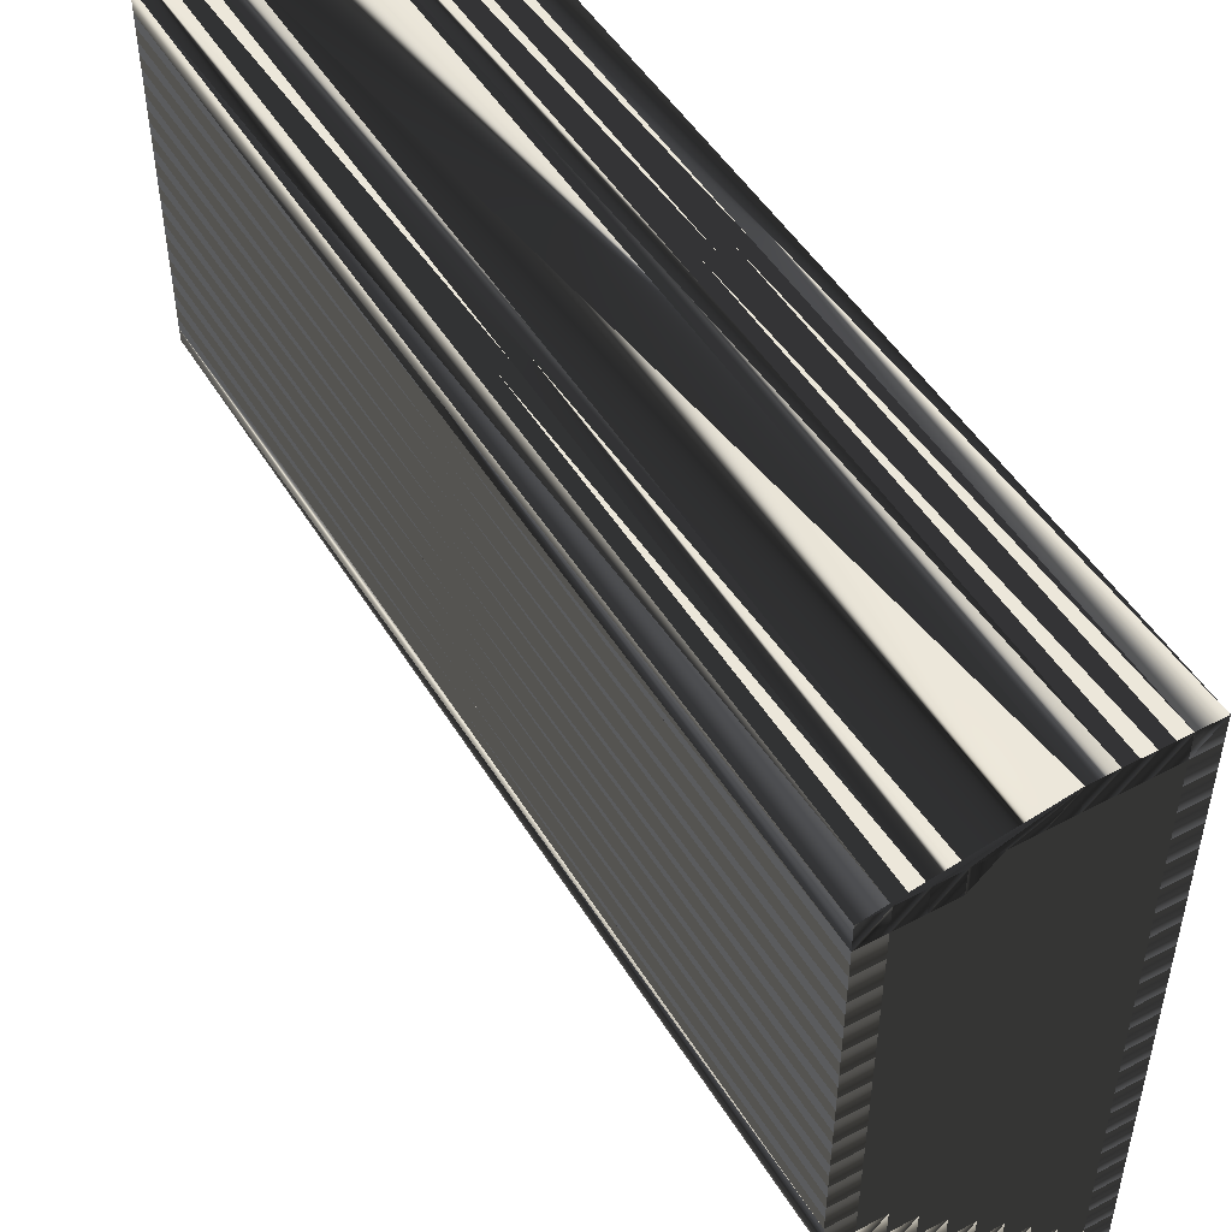
<metadata>
{"format":"obj","ext":"obj","renderer":"f3d","projection":"perspective","resolution":1024,"background":"white","views":[{"elev":49.3,"azim":149.7,"up":"+Y"}]}
</metadata>
<code>
v 1.889 324.9 0
v 1.889 325.7 0
v 1.889 326.5 0
v 1.889 327.3 0
v 1.889 328.1 0
v 1.889 328.9 0
v 1.889 329.7 0
v 1.889 330.5 0
v 1.889 331.3 0
v 1.889 332.1 0
v 1.889 332.9 0
v 1.889 333.7 0
v 1.889 334.5 0
v 1.889 335.3 0
v 1.889 336.1 0
v 1.889 336.9 0
v 1.889 337.7 0
v 1.889 338.5 0
v 1.889 339.3 0
v 1.889 340.1 0
v 1.889 340.9 0
v 1.889 341.7 0
v 1.889 342.5 0
v 1.889 343.3 0
v 1.889 344.1 0
v 1.889 344.9 0
v 2.689 325.7 0
v 2.689 326.5 0
v 2.689 327.3 0
v 2.689 328.1 0
v 2.689 328.9 0
v 2.689 329.7 0
v 2.689 330.5 0
v 2.689 331.3 0
v 2.689 332.1 0
v 2.689 332.9 0
v 2.689 333.7 0
v 2.689 334.5 0
v 2.689 335.3 0
v 2.689 336.1 0
v 2.689 336.9 0
v 2.689 337.7 0
v 2.689 338.5 0
v 2.689 339.3 0
v 2.689 340.1 0
v 2.689 340.9 0
v 2.689 341.7 0
v 2.689 342.5 0
v 2.689 343.3 0
v 2.689 344.1 0
v 2.689 344.9 0
v 3.489 326.5 0
v 3.489 327.3 0
v 3.489 328.1 0
v 3.489 328.9 0
v 3.489 329.7 0
v 3.489 330.5 0
v 3.489 331.3 0
v 3.489 332.1 0
v 3.489 332.9 0
v 3.489 333.7 0
v 3.489 334.5 0
v 3.489 335.3 0
v 3.489 336.1 0
v 3.489 336.9 0
v 3.489 337.7 0
v 3.489 338.5 0
v 3.489 339.3 0
v 3.489 340.1 0
v 3.489 340.9 0
v 3.489 341.7 0
v 3.489 342.5 0
v 3.489 343.3 0
v 3.489 344.1 0
v 3.489 344.9 0
v 4.289 327.3 0
v 4.289 328.1 0
v 4.289 328.9 0
v 4.289 329.7 0
v 4.289 330.5 0
v 4.289 331.3 0
v 4.289 332.1 0
v 4.289 332.9 0
v 4.289 333.7 0
v 4.289 334.5 0
v 4.289 335.3 0
v 4.289 336.1 0
v 4.289 336.9 0
v 4.289 337.7 0
v 4.289 338.5 0
v 4.289 339.3 0
v 4.289 340.1 0
v 4.289 340.9 0
v 4.289 341.7 0
v 4.289 342.5 0
v 4.289 343.3 0
v 4.289 344.1 0
v 4.289 344.9 0
v 5.089 328.1 0
v 5.089 328.9 0
v 5.089 329.7 0
v 5.089 330.5 0
v 5.089 331.3 0
v 5.089 332.1 0
v 5.089 332.9 0
v 5.089 333.7 0
v 5.089 334.5 0
v 5.089 335.3 0
v 5.089 336.1 0
v 5.089 336.9 0
v 5.089 337.7 0
v 5.089 338.5 0
v 5.089 339.3 0
v 5.089 340.1 0
v 5.089 340.9 0
v 5.089 341.7 0
v 5.089 342.5 0
v 5.089 343.3 0
v 5.089 344.1 0
v 5.089 344.9 0
v 5.889 328.9 0
v 5.889 329.7 0
v 5.889 330.5 0
v 5.889 331.3 0
v 5.889 332.1 0
v 5.889 332.9 0
v 5.889 333.7 0
v 5.889 334.5 0
v 5.889 335.3 0
v 5.889 336.1 0
v 5.889 336.9 0
v 5.889 337.7 0
v 5.889 338.5 0
v 5.889 339.3 0
v 5.889 340.1 0
v 5.889 340.9 0
v 5.889 341.7 0
v 5.889 342.5 0
v 5.889 343.3 0
v 5.889 344.1 0
v 6.689 329.7 0
v 6.689 330.5 0
v 6.689 331.3 0
v 6.689 332.1 0
v 6.689 332.9 0
v 6.689 333.7 0
v 6.689 334.5 0
v 6.689 335.3 0
v 6.689 336.1 0
v 6.689 336.9 0
v 6.689 337.7 0
v 6.689 338.5 0
v 6.689 339.3 0
v 6.689 340.1 0
v 6.689 340.9 0
v 6.689 341.7 0
v 6.689 342.5 0
v 6.689 343.3 0
v 6.689 344.1 0
v 7.489 330.5 0
v 7.489 331.3 0
v 7.489 332.1 0
v 7.489 332.9 0
v 7.489 333.7 0
v 7.489 334.5 0
v 7.489 335.3 0
v 7.489 336.1 0
v 7.489 336.9 0
v 7.489 337.7 0
v 7.489 338.5 0
v 7.489 339.3 0
v 7.489 340.1 0
v 7.489 340.9 0
v 7.489 341.7 0
v 7.489 342.5 0
v 7.489 343.3 0
v 7.489 344.1 0
v 8.289 331.3 0
v 8.289 332.1 0
v 8.289 332.9 0
v 8.289 333.7 0
v 8.289 334.5 0
v 8.289 335.3 0
v 8.289 336.1 0
v 8.289 336.9 0
v 8.289 337.7 0
v 8.289 338.5 0
v 8.289 339.3 0
v 8.289 340.1 0
v 8.289 340.9 0
v 8.289 341.7 0
v 8.289 342.5 0
v 8.289 343.3 0
v 8.289 344.1 0
v 9.089 332.1 0
v 9.089 332.9 0
v 9.089 333.7 0
v 9.089 334.5 0
v 9.089 335.3 0
v 9.089 336.1 0
v 9.089 336.9 0
v 9.089 337.7 0
v 9.089 338.5 0
v 9.089 339.3 0
v 9.089 340.1 0
v 9.089 340.9 0
v 9.089 341.7 0
v 9.089 342.5 0
v 9.089 343.3 0
v 9.089 344.1 0
v 9.889 332.9 0
v 9.889 333.7 0
v 9.889 334.5 0
v 9.889 335.3 0
v 9.889 336.1 0
v 9.889 336.9 0
v 9.889 337.7 0
v 9.889 338.5 0
v 9.889 339.3 0
v 9.889 340.1 0
v 9.889 340.9 0
v 9.889 341.7 0
v 9.889 342.5 0
v 9.889 343.3 0
v 9.889 344.1 0
v 1.889 324.9 30
v 1.889 325.7 30
v 1.889 326.5 30
v 1.889 327.3 30
v 1.889 328.1 30
v 1.889 328.9 30
v 1.889 329.7 30
v 1.889 330.5 30
v 1.889 331.3 30
v 1.889 332.1 30
v 1.889 332.9 30
v 1.889 333.7 30
v 1.889 334.5 30
v 1.889 335.3 30
v 1.889 336.1 30
v 1.889 336.9 30
v 1.889 337.7 30
v 1.889 338.5 30
v 1.889 339.3 30
v 1.889 340.1 30
v 1.889 340.9 30
v 1.889 341.7 30
v 1.889 342.5 30
v 1.889 343.3 30
v 1.889 344.1 30
v 1.889 344.9 30
v 2.689 325.7 30
v 2.689 326.5 30
v 2.689 327.3 30
v 2.689 328.1 30
v 2.689 328.9 30
v 2.689 329.7 30
v 2.689 330.5 30
v 2.689 331.3 30
v 2.689 332.1 30
v 2.689 332.9 30
v 2.689 333.7 30
v 2.689 334.5 30
v 2.689 335.3 30
v 2.689 336.1 30
v 2.689 336.9 30
v 2.689 337.7 30
v 2.689 338.5 30
v 2.689 339.3 30
v 2.689 340.1 30
v 2.689 340.9 30
v 2.689 341.7 30
v 2.689 342.5 30
v 2.689 343.3 30
v 2.689 344.1 30
v 2.689 344.9 30
v 3.489 326.5 30
v 3.489 327.3 30
v 3.489 328.1 30
v 3.489 328.9 30
v 3.489 329.7 30
v 3.489 330.5 30
v 3.489 331.3 30
v 3.489 332.1 30
v 3.489 332.9 30
v 3.489 333.7 30
v 3.489 334.5 30
v 3.489 335.3 30
v 3.489 336.1 30
v 3.489 336.9 30
v 3.489 337.7 30
v 3.489 338.5 30
v 3.489 339.3 30
v 3.489 340.1 30
v 3.489 340.9 30
v 3.489 341.7 30
v 3.489 342.5 30
v 3.489 343.3 30
v 3.489 344.1 30
v 3.489 344.9 30
v 4.289 327.3 30
v 4.289 328.1 30
v 4.289 328.9 30
v 4.289 329.7 30
v 4.289 330.5 30
v 4.289 331.3 30
v 4.289 332.1 30
v 4.289 332.9 30
v 4.289 333.7 30
v 4.289 334.5 30
v 4.289 335.3 30
v 4.289 336.1 30
v 4.289 336.9 30
v 4.289 337.7 30
v 4.289 338.5 30
v 4.289 339.3 30
v 4.289 340.1 30
v 4.289 340.9 30
v 4.289 341.7 30
v 4.289 342.5 30
v 4.289 343.3 30
v 4.289 344.1 30
v 4.289 344.9 30
v 5.089 328.1 30
v 5.089 328.9 30
v 5.089 329.7 30
v 5.089 330.5 30
v 5.089 331.3 30
v 5.089 332.1 30
v 5.089 332.9 30
v 5.089 333.7 30
v 5.089 334.5 30
v 5.089 335.3 30
v 5.089 336.1 30
v 5.089 336.9 30
v 5.089 337.7 30
v 5.089 338.5 30
v 5.089 339.3 30
v 5.089 340.1 30
v 5.089 340.9 30
v 5.089 341.7 30
v 5.089 342.5 30
v 5.089 343.3 30
v 5.089 344.1 30
v 5.089 344.9 30
v 5.889 328.9 30
v 5.889 329.7 30
v 5.889 330.5 30
v 5.889 331.3 30
v 5.889 332.1 30
v 5.889 332.9 30
v 5.889 333.7 30
v 5.889 334.5 30
v 5.889 335.3 30
v 5.889 336.1 30
v 5.889 336.9 30
v 5.889 337.7 30
v 5.889 338.5 30
v 5.889 339.3 30
v 5.889 340.1 30
v 5.889 340.9 30
v 5.889 341.7 30
v 5.889 342.5 30
v 5.889 343.3 30
v 5.889 344.1 30
v 6.689 329.7 30
v 6.689 330.5 30
v 6.689 331.3 30
v 6.689 332.1 30
v 6.689 332.9 30
v 6.689 333.7 30
v 6.689 334.5 30
v 6.689 335.3 30
v 6.689 336.1 30
v 6.689 336.9 30
v 6.689 337.7 30
v 6.689 338.5 30
v 6.689 339.3 30
v 6.689 340.1 30
v 6.689 340.9 30
v 6.689 341.7 30
v 6.689 342.5 30
v 6.689 343.3 30
v 6.689 344.1 30
v 7.489 330.5 30
v 7.489 331.3 30
v 7.489 332.1 30
v 7.489 332.9 30
v 7.489 333.7 30
v 7.489 334.5 30
v 7.489 335.3 30
v 7.489 336.1 30
v 7.489 336.9 30
v 7.489 337.7 30
v 7.489 338.5 30
v 7.489 339.3 30
v 7.489 340.1 30
v 7.489 340.9 30
v 7.489 341.7 30
v 7.489 342.5 30
v 7.489 343.3 30
v 7.489 344.1 30
v 8.289 331.3 30
v 8.289 332.1 30
v 8.289 332.9 30
v 8.289 333.7 30
v 8.289 334.5 30
v 8.289 335.3 30
v 8.289 336.1 30
v 8.289 336.9 30
v 8.289 337.7 30
v 8.289 338.5 30
v 8.289 339.3 30
v 8.289 340.1 30
v 8.289 340.9 30
v 8.289 341.7 30
v 8.289 342.5 30
v 8.289 343.3 30
v 8.289 344.1 30
v 9.089 332.1 30
v 9.089 332.9 30
v 9.089 333.7 30
v 9.089 334.5 30
v 9.089 335.3 30
v 9.089 336.1 30
v 9.089 336.9 30
v 9.089 337.7 30
v 9.089 338.5 30
v 9.089 339.3 30
v 9.089 340.1 30
v 9.089 340.9 30
v 9.089 341.7 30
v 9.089 342.5 30
v 9.089 343.3 30
v 9.089 344.1 30
v 9.889 332.9 30
v 9.889 333.7 30
v 9.889 334.5 30
v 9.889 335.3 30
v 9.889 336.1 30
v 9.889 336.9 30
v 9.889 337.7 30
v 9.889 338.5 30
v 9.889 339.3 30
v 9.889 340.1 30
v 9.889 340.9 30
v 9.889 341.7 30
v 9.889 342.5 30
v 9.889 343.3 30
v 9.889 344.1 30
f 14 13 38
f 37 12 36
f 31 32 7
f 58 34 57
f 64 40 63
f 18 17 42
f 66 43 42
f 59 35 58
f 114 92 113
f 61 60 83
f 175 192 176
f 222 223 208
f 140 119 139
f 90 68 67
f 133 152 134
f 56 78 79
f 108 109 87
f 92 91 113
f 85 62 84
f 182 197 198
f 113 133 134
f 29 53 30
f 9 8 33
f 52 53 29
f 78 56 55
f 27 3 2
f 53 52 76
f 57 79 80
f 144 125 143
f 164 147 146
f 111 131 132
f 61 83 84
f 11 10 35
f 12 11 36
f 64 87 65
f 39 40 15
f 15 14 39
f 63 86 64
f 40 41 16
f 45 68 69
f 72 94 95
f 49 48 72
f 158 139 157
f 139 119 118
f 92 114 93
f 118 117 138
f 94 72 71
f 116 94 115
f 75 74 97
f 96 73 95
f 93 70 92
f 91 68 90
f 133 132 151
f 114 115 93
f 114 134 135
f 117 137 138
f 130 109 129
f 88 65 87
f 132 150 151
f 171 154 153
f 159 120 140
f 118 119 97
f 157 156 174
f 158 140 139
f 176 177 159
f 159 140 158
f 208 209 193
f 157 175 158
f 225 120 210
f 209 194 193
f 151 168 169
f 135 134 153
f 193 177 176
f 176 159 158
f 206 221 207
f 176 192 193
f 166 182 183
f 87 86 108
f 184 183 199
f 170 186 187
f 108 107 128
f 151 150 168
f 181 182 165
f 149 166 167
f 184 200 185
f 204 188 203
f 76 54 53
f 103 81 102
f 123 103 102
f 147 128 146
f 164 181 165
f 105 125 126
f 179 180 163
f 78 77 99
f 146 145 163
f 164 163 180
f 160 142 141
f 100 78 99
f 2 1 27
f 27 28 3
f 4 29 5
f 5 29 30
f 31 7 6
f 55 56 32
f 30 6 5
f 36 35 59
f 32 8 7
f 54 31 30
f 28 4 3
f 30 53 54
f 30 31 6
f 4 28 29
f 29 28 52
f 76 77 54
f 52 28 27
f 121 100 99
f 141 122 121
f 143 142 160
f 79 57 56
f 55 32 31
f 78 55 77
f 77 76 99
f 78 100 79
f 79 101 80
f 56 33 32
f 32 33 8
f 77 55 54
f 54 55 31
f 80 81 58
f 57 33 56
f 81 59 58
f 102 80 101
f 82 104 83
f 63 62 85
f 81 80 102
f 102 101 122
f 125 105 104
f 103 82 81
f 106 127 107
f 105 83 104
f 84 105 106
f 106 105 126
f 108 86 107
f 127 106 126
f 83 105 84
f 85 106 107
f 62 38 61
f 85 84 106
f 63 85 86
f 86 85 107
f 38 37 61
f 60 36 59
f 63 39 62
f 62 61 84
f 57 80 58
f 59 81 82
f 82 83 60
f 34 35 10
f 61 37 60
f 60 59 82
f 10 9 34
f 9 33 34
f 34 33 57
f 36 11 35
f 35 34 58
f 13 12 37
f 38 13 37
f 37 36 60
f 14 38 39
f 39 38 62
f 16 15 40
f 17 16 41
f 39 63 40
f 41 64 65
f 40 64 41
f 41 42 17
f 41 65 42
f 43 66 67
f 45 20 44
f 43 18 42
f 44 68 45
f 45 69 46
f 19 18 43
f 19 44 20
f 20 45 21
f 67 44 43
f 43 44 19
f 21 46 22
f 24 48 49
f 47 22 46
f 24 49 25
f 25 50 26
f 24 23 48
f 51 74 75
f 25 49 50
f 50 49 73
f 26 50 51
f 51 50 74
f 21 45 46
f 73 72 95
f 23 22 47
f 47 46 70
f 23 47 48
f 48 47 71
f 47 70 71
f 71 70 93
f 71 93 94
f 94 93 115
f 73 49 72
f 72 48 71
f 50 73 74
f 74 73 96
f 98 75 97
f 97 96 118
f 116 95 94
f 140 120 119
f 119 98 97
f 97 74 96
f 96 95 117
f 117 95 116
f 136 115 135
f 118 96 117
f 157 138 156
f 67 66 89
f 65 88 66
f 132 133 112
f 112 113 91
f 91 69 68
f 68 44 67
f 92 70 69
f 69 70 46
f 92 69 91
f 91 90 112
f 66 42 65
f 87 64 86
f 87 109 88
f 89 110 111
f 110 89 88
f 88 89 66
f 111 90 89
f 89 90 67
f 108 129 109
f 109 110 88
f 109 130 110
f 90 111 112
f 113 112 133
f 152 151 169
f 114 113 134
f 152 133 151
f 152 170 153
f 152 153 134
f 152 169 170
f 136 135 154
f 169 185 186
f 172 188 189
f 154 171 172
f 158 175 176
f 172 171 188
f 192 207 208
f 153 154 135
f 135 115 114
f 155 173 156
f 115 136 116
f 153 170 171
f 219 205 204
f 154 155 136
f 136 155 137
f 137 155 156
f 118 138 139
f 120 98 119
f 117 116 137
f 137 116 136
f 137 156 138
f 138 157 139
f 157 174 175
f 207 191 206
f 194 120 177
f 177 120 159
f 175 174 191
f 192 208 193
f 154 172 155
f 173 172 189
f 155 172 173
f 175 191 192
f 156 173 174
f 174 173 190
f 192 191 207
f 189 205 190
f 222 208 207
f 174 190 191
f 191 190 206
f 210 120 194
f 194 177 193
f 208 223 209
f 209 210 194
f 224 210 209
f 225 210 224
f 220 221 206
f 221 222 207
f 223 224 209
f 204 203 218
f 205 220 206
f 219 220 205
f 171 170 187
f 186 170 169
f 190 173 189
f 189 188 204
f 206 190 205
f 205 189 204
f 185 200 201
f 171 187 188
f 186 202 187
f 187 203 188
f 186 185 201
f 203 202 217
f 203 187 202
f 216 201 215
f 217 218 203
f 218 219 204
f 186 201 202
f 216 217 202
f 197 212 198
f 199 213 214
f 184 199 200
f 214 215 200
f 181 197 182
f 167 183 184
f 182 198 183
f 183 198 199
f 148 165 166
f 168 184 185
f 198 213 199
f 199 214 200
f 200 215 201
f 201 216 202
f 131 149 150
f 150 167 168
f 167 184 168
f 168 185 169
f 110 131 111
f 111 132 112
f 131 130 149
f 131 150 132
f 148 166 149
f 149 167 150
f 107 127 128
f 128 129 108
f 128 147 129
f 130 148 149
f 131 110 130
f 130 129 148
f 126 144 145
f 147 164 165
f 165 148 147
f 147 148 129
f 165 182 166
f 166 183 167
f 143 161 144
f 127 145 146
f 144 162 145
f 146 163 164
f 123 124 103
f 103 104 82
f 104 103 124
f 125 144 126
f 126 145 127
f 127 146 128
f 121 101 100
f 100 101 79
f 141 123 122
f 122 101 121
f 143 125 124
f 123 102 122
f 123 142 124
f 124 125 104
f 143 124 142
f 142 123 141
f 162 161 178
f 181 196 197
f 162 144 161
f 161 143 160
f 145 162 163
f 163 162 179
f 195 180 179
f 178 161 160
f 211 212 197
f 196 211 197
f 178 195 179
f 212 213 198
f 178 179 162
f 196 181 180
f 180 181 164
f 211 196 195
f 195 196 180
f 238 239 263
f 237 262 261
f 257 256 232
f 259 283 282
f 265 289 288
f 242 243 267
f 268 291 267
f 260 284 283
f 317 339 338
f 285 286 308
f 417 400 401
f 448 447 433
f 344 365 364
f 293 315 292
f 377 358 359
f 303 281 304
f 334 333 312
f 316 317 338
f 287 310 309
f 422 407 423
f 358 338 359
f 278 254 255
f 233 234 258
f 278 277 254
f 281 303 280
f 228 252 227
f 277 278 301
f 304 282 305
f 350 369 368
f 372 389 371
f 356 336 357
f 308 286 309
f 235 236 260
f 236 237 261
f 312 289 290
f 265 264 240
f 239 240 264
f 311 288 289
f 266 265 241
f 293 270 294
f 319 297 320
f 273 274 297
f 364 383 382
f 344 364 343
f 339 317 318
f 342 343 363
f 297 319 296
f 319 341 340
f 299 300 322
f 298 321 320
f 295 318 317
f 293 316 315
f 357 358 376
f 340 339 318
f 359 339 360
f 362 342 363
f 334 355 354
f 290 313 312
f 375 357 376
f 379 396 378
f 345 384 365
f 344 343 322
f 381 382 399
f 365 383 364
f 402 401 384
f 365 384 383
f 434 433 418
f 400 382 383
f 345 450 435
f 419 434 418
f 393 376 394
f 359 360 378
f 402 418 401
f 384 401 383
f 446 431 432
f 417 401 418
f 407 391 408
f 311 312 333
f 408 409 424
f 411 395 412
f 332 333 353
f 375 376 393
f 407 406 390
f 391 374 392
f 425 409 410
f 413 429 428
f 279 301 278
f 306 328 327
f 328 348 327
f 353 372 371
f 406 389 390
f 350 330 351
f 405 404 388
f 302 303 324
f 370 371 388
f 388 389 405
f 367 385 366
f 303 325 324
f 226 227 252
f 253 252 228
f 254 229 230
f 254 230 255
f 232 256 231
f 281 280 257
f 231 255 230
f 260 261 284
f 233 257 232
f 256 279 255
f 229 253 228
f 278 255 279
f 256 255 231
f 253 229 254
f 253 254 277
f 302 301 279
f 253 277 252
f 325 346 324
f 347 366 346
f 367 368 385
f 282 304 281
f 257 280 256
f 280 303 302
f 301 302 324
f 325 303 304
f 326 304 305
f 258 281 257
f 258 257 233
f 280 302 279
f 280 279 256
f 306 305 283
f 258 282 281
f 284 306 283
f 305 327 326
f 329 307 308
f 287 288 310
f 305 306 327
f 326 327 347
f 330 350 329
f 307 328 306
f 352 331 332
f 308 330 329
f 330 309 331
f 330 331 351
f 311 333 332
f 331 352 351
f 330 308 309
f 331 310 332
f 263 287 286
f 309 310 331
f 310 288 311
f 310 311 332
f 262 263 286
f 261 285 284
f 264 288 287
f 286 287 309
f 305 282 283
f 306 284 307
f 308 307 285
f 260 259 235
f 262 286 285
f 284 285 307
f 234 235 259
f 258 234 259
f 258 259 282
f 236 261 260
f 259 260 283
f 237 238 262
f 238 263 262
f 261 262 285
f 263 239 264
f 263 264 287
f 240 241 265
f 241 242 266
f 288 264 265
f 289 266 290
f 289 265 266
f 267 266 242
f 290 266 267
f 291 268 292
f 245 270 269
f 243 268 267
f 293 269 270
f 294 270 271
f 243 244 268
f 269 244 245
f 270 245 246
f 269 292 268
f 269 268 244
f 271 246 247
f 273 249 274
f 247 272 271
f 274 249 250
f 275 250 251
f 248 249 273
f 299 276 300
f 274 250 275
f 274 275 298
f 275 251 276
f 275 276 299
f 270 246 271
f 297 298 320
f 247 248 272
f 271 272 295
f 272 248 273
f 272 273 296
f 295 272 296
f 295 296 318
f 318 296 319
f 318 319 340
f 274 298 297
f 273 297 296
f 298 275 299
f 298 299 321
f 300 323 322
f 321 322 343
f 320 341 319
f 345 365 344
f 323 344 322
f 299 322 321
f 320 321 342
f 320 342 341
f 340 361 360
f 321 343 342
f 363 382 381
f 291 292 314
f 313 290 291
f 358 357 337
f 338 337 316
f 294 316 293
f 269 293 292
f 295 317 294
f 295 294 271
f 294 317 316
f 315 316 337
f 267 291 290
f 289 312 311
f 334 312 313
f 335 314 336
f 314 335 313
f 314 313 291
f 315 336 314
f 315 314 292
f 354 333 334
f 335 334 313
f 355 334 335
f 336 315 337
f 337 338 358
f 376 377 394
f 338 339 359
f 358 377 376
f 395 377 378
f 378 377 359
f 394 377 395
f 360 361 379
f 410 394 411
f 413 397 414
f 396 379 397
f 400 383 401
f 396 397 413
f 432 417 433
f 379 378 360
f 340 360 339
f 398 380 381
f 361 340 341
f 395 378 396
f 430 444 429
f 380 379 361
f 380 361 362
f 380 362 381
f 363 343 364
f 323 345 344
f 341 342 362
f 341 362 361
f 381 362 363
f 382 363 364
f 399 382 400
f 416 432 431
f 345 419 402
f 345 402 384
f 399 400 416
f 433 417 418
f 397 379 380
f 397 398 414
f 397 380 398
f 416 400 417
f 398 381 399
f 398 399 415
f 416 417 432
f 430 414 415
f 433 447 432
f 415 399 416
f 415 416 431
f 345 435 419
f 402 419 418
f 448 433 434
f 435 434 419
f 435 449 434
f 435 450 449
f 446 445 431
f 447 446 432
f 449 448 434
f 428 429 443
f 445 430 431
f 445 444 430
f 395 396 412
f 395 411 394
f 398 415 414
f 413 414 429
f 415 431 430
f 414 430 429
f 425 410 426
f 412 396 413
f 427 411 412
f 428 412 413
f 410 411 426
f 427 428 442
f 412 428 427
f 426 441 440
f 443 442 428
f 444 443 429
f 426 411 427
f 442 441 427
f 437 422 423
f 438 424 439
f 424 409 425
f 440 439 425
f 422 406 407
f 408 392 409
f 423 407 408
f 423 408 424
f 390 373 391
f 409 393 410
f 438 423 424
f 439 424 425
f 440 425 426
f 441 426 427
f 374 356 375
f 392 375 393
f 409 392 393
f 410 393 394
f 356 335 336
f 357 336 337
f 355 356 374
f 375 356 357
f 391 373 374
f 392 374 375
f 352 332 353
f 354 353 333
f 372 353 354
f 373 355 374
f 335 356 355
f 354 355 373
f 369 351 370
f 389 372 390
f 373 390 372
f 373 372 354
f 407 390 391
f 408 391 392
f 386 368 369
f 370 352 371
f 387 369 370
f 388 371 389
f 349 348 328
f 329 328 307
f 328 329 349
f 369 350 351
f 370 351 352
f 371 352 353
f 326 346 325
f 326 325 304
f 348 366 347
f 326 347 346
f 350 368 349
f 327 348 347
f 367 348 349
f 350 349 329
f 349 368 367
f 348 367 366
f 386 387 403
f 421 406 422
f 369 387 386
f 368 386 385
f 387 370 388
f 387 388 404
f 405 420 404
f 386 403 385
f 437 436 422
f 436 421 422
f 420 403 404
f 438 437 423
f 404 403 387
f 406 421 405
f 406 405 389
f 421 436 420
f 421 420 405
f 1 226 27
f 27 252 226
f 27 252 52
f 52 277 252
f 52 277 76
f 76 301 277
f 76 301 99
f 99 324 301
f 99 324 121
f 121 346 324
f 121 346 141
f 141 366 346
f 141 366 160
f 160 385 366
f 160 385 178
f 178 403 385
f 178 403 195
f 195 420 403
f 195 420 211
f 211 436 420
f 211 436 212
f 212 437 436
f 212 437 213
f 213 438 437
f 213 438 214
f 214 439 438
f 214 439 215
f 215 440 439
f 215 440 216
f 216 441 440
f 216 441 217
f 217 442 441
f 217 442 218
f 218 443 442
f 218 443 219
f 219 444 443
f 219 444 220
f 220 445 444
f 220 445 221
f 221 446 445
f 221 446 222
f 222 447 446
f 222 447 223
f 223 448 447
f 223 448 224
f 224 449 448
f 224 449 225
f 225 450 449
f 225 450 210
f 210 435 450
f 210 435 194
f 194 419 435
f 194 419 177
f 177 402 419
f 177 402 120
f 120 345 402
f 120 345 98
f 98 323 345
f 98 323 75
f 75 300 323
f 75 300 51
f 51 276 300
f 51 276 26
f 26 251 276
f 26 251 25
f 25 250 251
f 25 250 24
f 24 249 250
f 24 249 23
f 23 248 249
f 23 248 22
f 22 247 248
f 22 247 21
f 21 246 247
f 21 246 20
f 20 245 246
f 20 245 19
f 19 244 245
f 19 244 18
f 18 243 244
f 18 243 17
f 17 242 243
f 17 242 16
f 16 241 242
f 16 241 15
f 15 240 241
f 15 240 14
f 14 239 240
f 14 239 13
f 13 238 239
f 13 238 12
f 12 237 238
f 12 237 11
f 11 236 237
f 11 236 10
f 10 235 236
f 10 235 9
f 9 234 235
f 9 234 8
f 8 233 234
f 8 233 7
f 7 232 233
f 7 232 6
f 6 231 232
f 6 231 5
f 5 230 231
f 5 230 4
f 4 229 230
f 4 229 3
f 3 228 229
f 3 228 2
f 2 227 228
f 2 227 1
f 1 226 227

</code>
